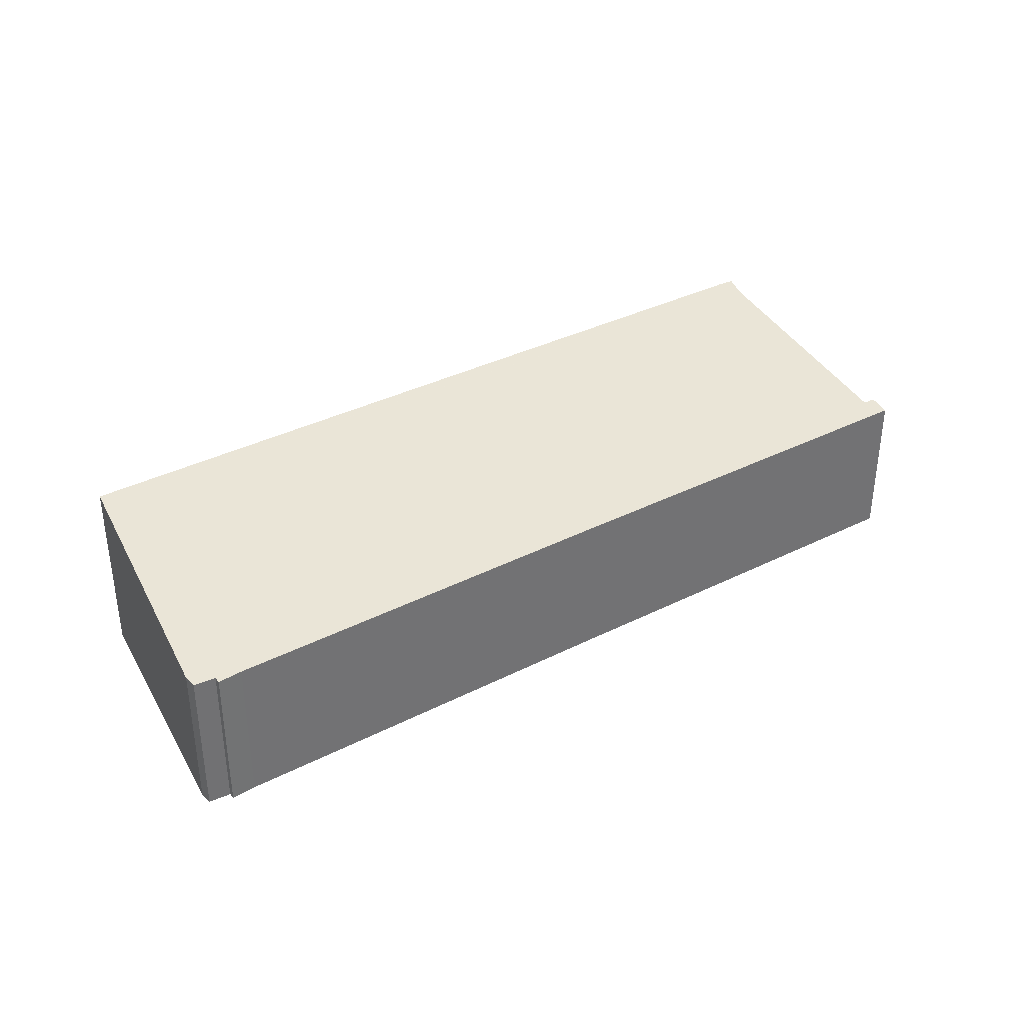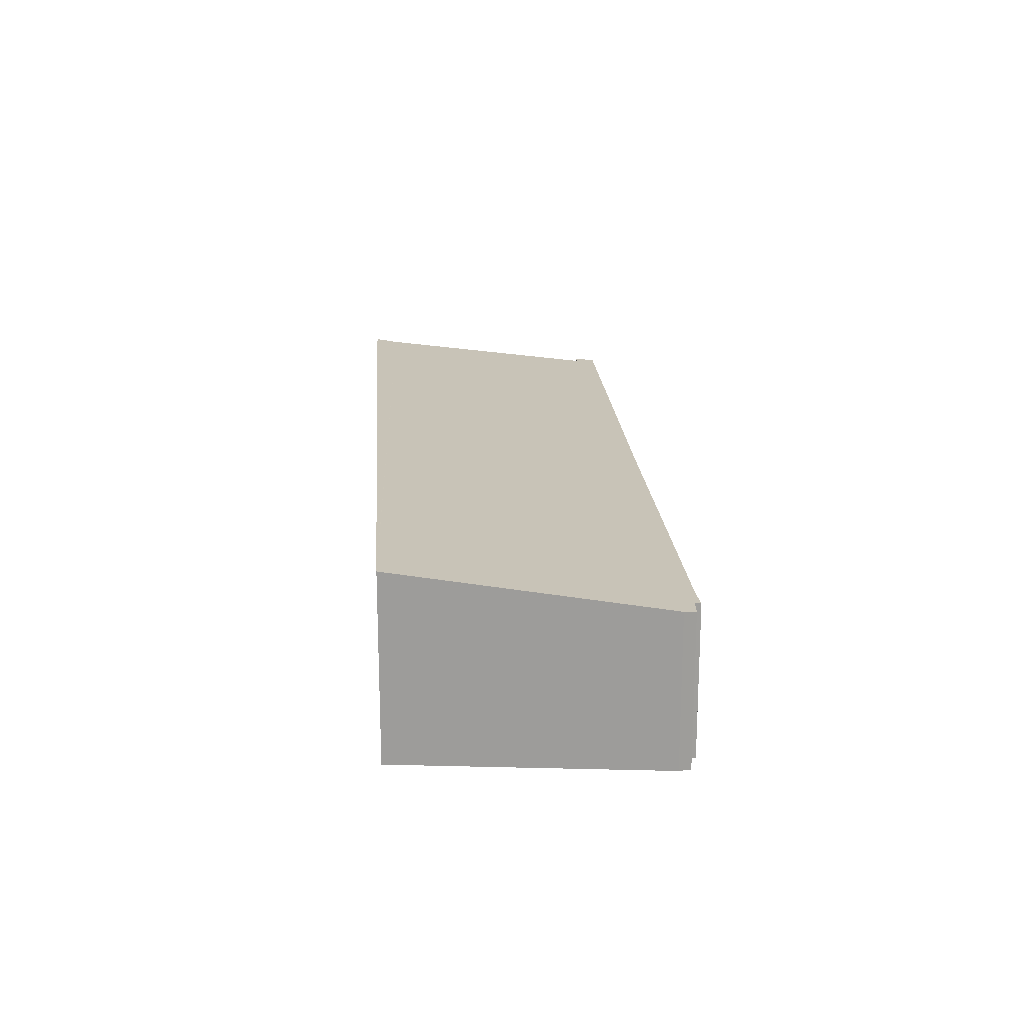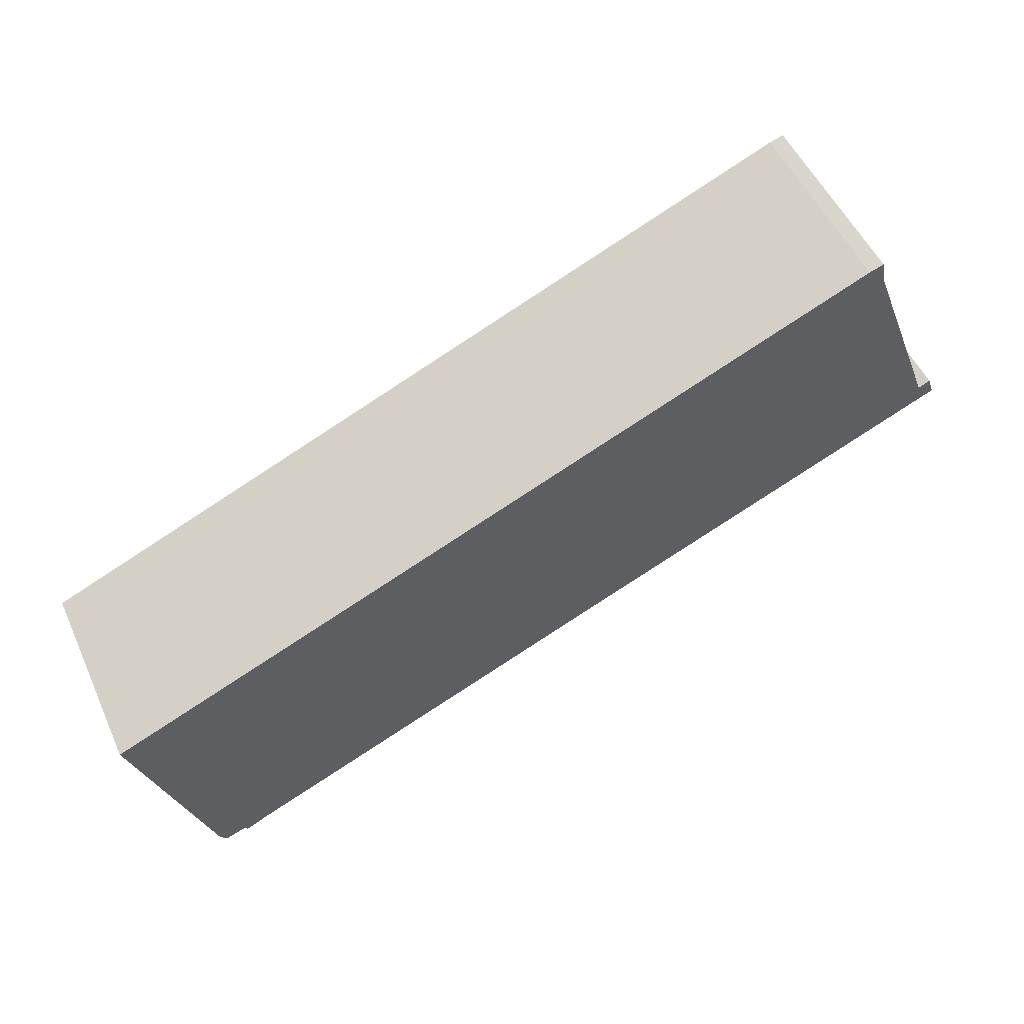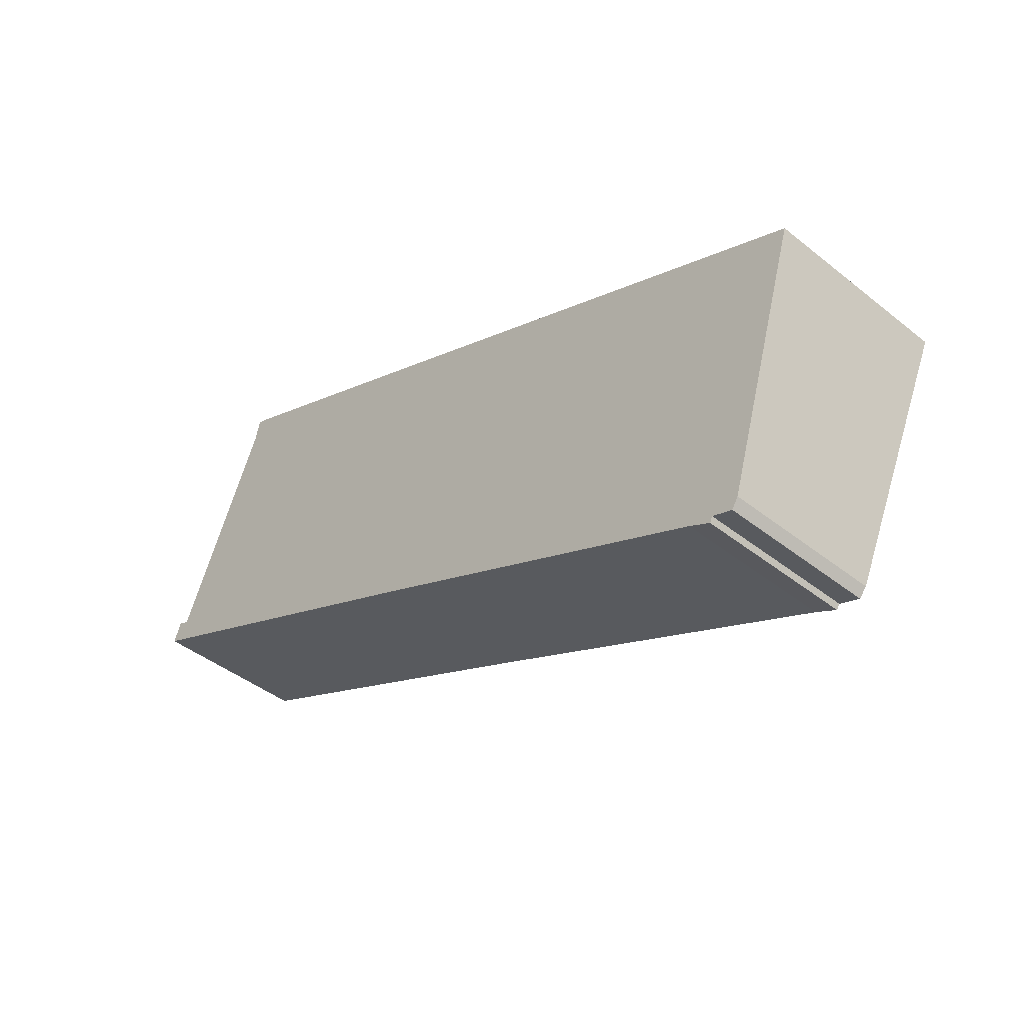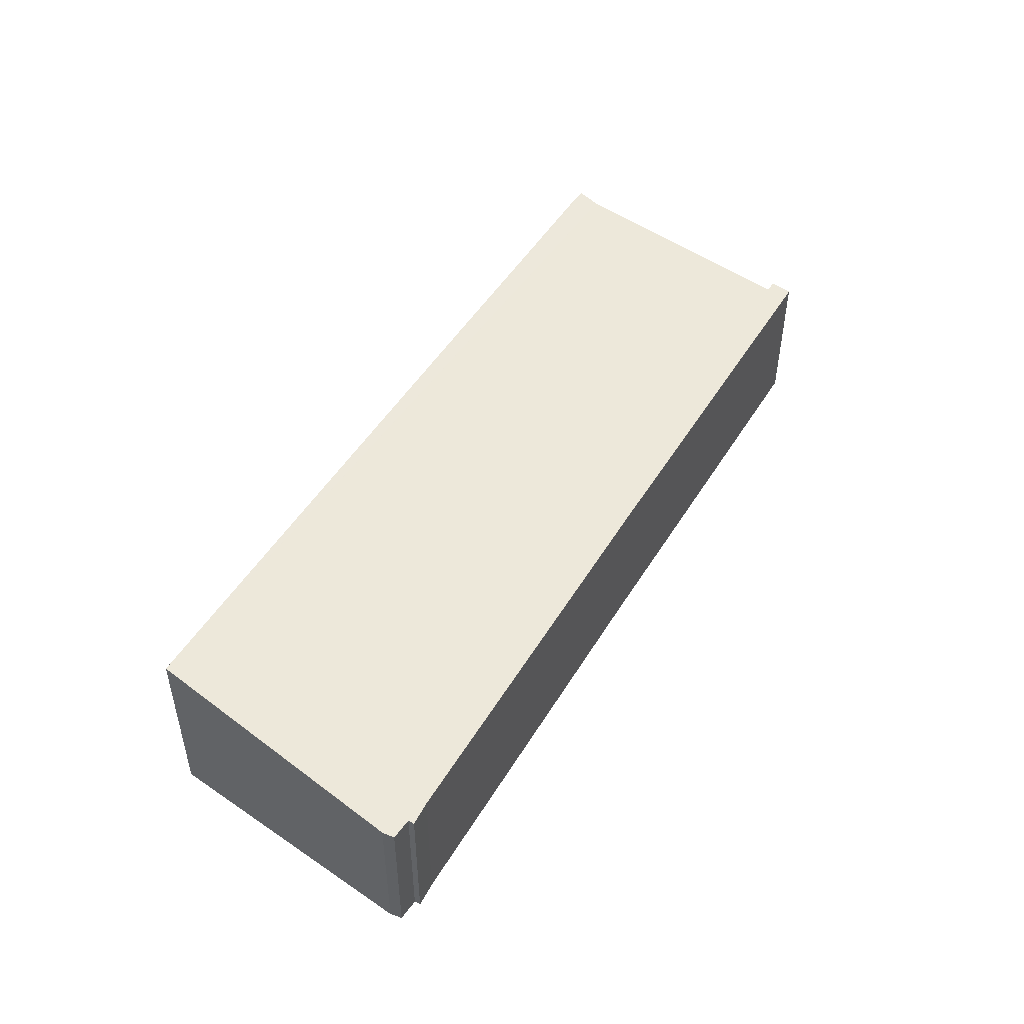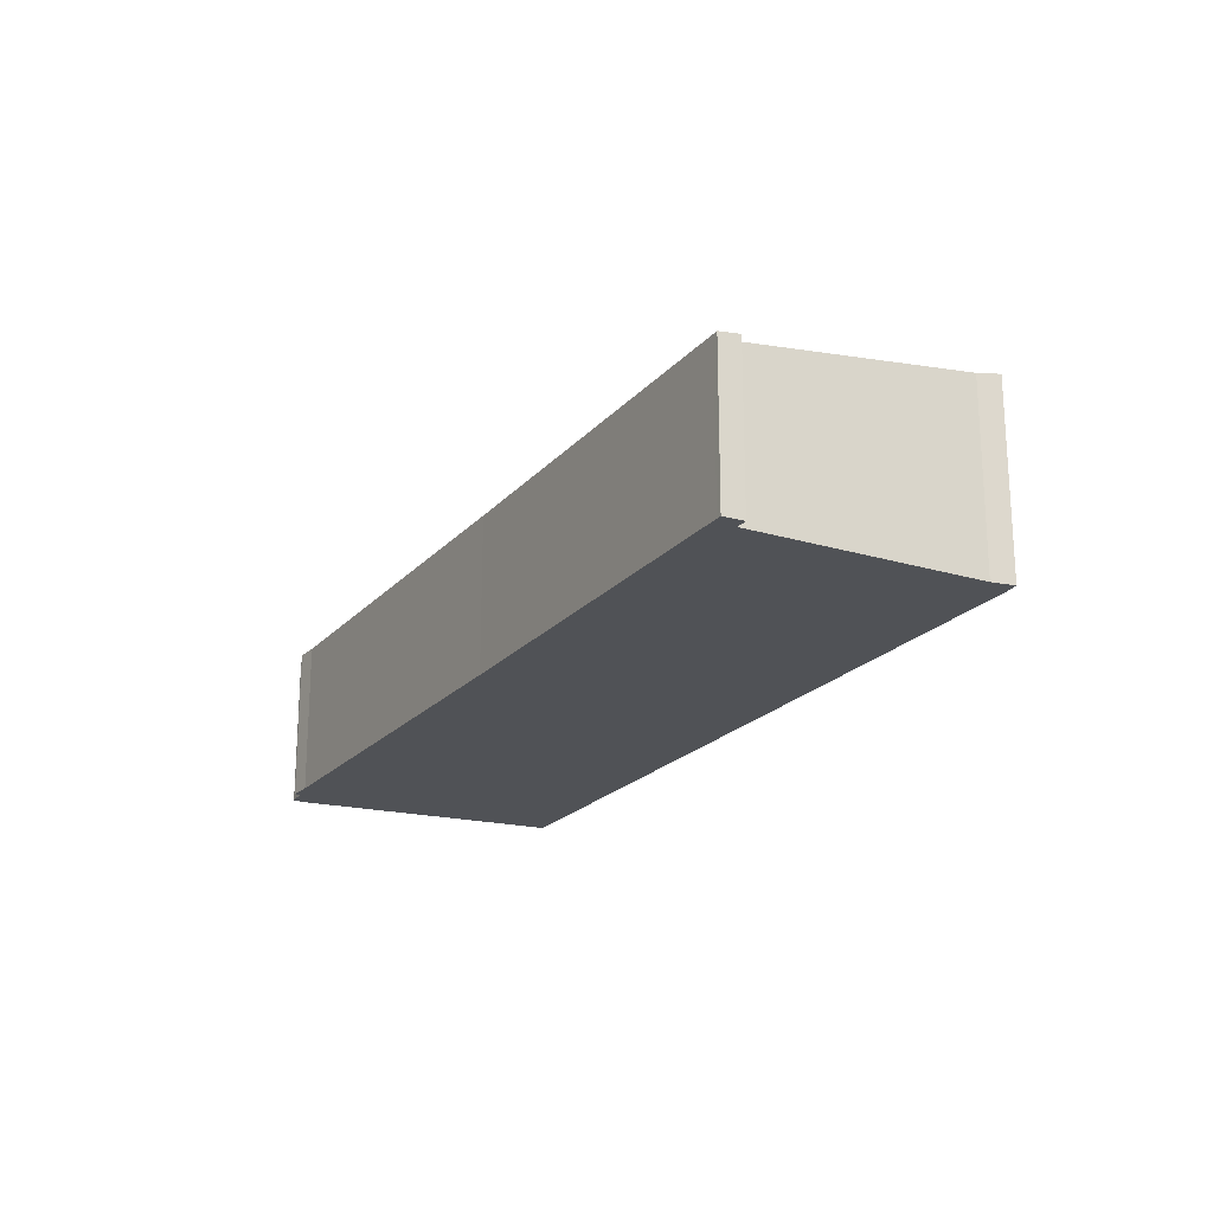
<metadata>
{"format":"obj","ext":"obj","renderer":"f3d","projection":"perspective","resolution":1024,"background":"white","views":[{"elev":36.9,"azim":170.8,"up":"+Y"},{"elev":19.6,"azim":109.7,"up":"+Y"},{"elev":51.3,"azim":156.2,"up":"+Z"},{"elev":-43.2,"azim":46.7,"up":"+Z"},{"elev":49.6,"azim":144.1,"up":"+Y"},{"elev":-21.1,"azim":-95.3,"up":"+Y"}]}
</metadata>
<code>
v  0.193 3.786 0.487
v  0.124 3.722 -0.054
v  0 3.722 2.279e-16
v  3.708 3.723 -1.631
v  8.979 3.725 -3.949
v  0.278 3.786 0.449
v  0.47 3.786 0.364
v  2.688 4.488 5.597
v  17.97 3.721 -7.977
v  18.56 3.735 -8.117
v  19.06 3.74 -8.293
v  19.22 3.775 -8.051
v  21.14 4.577 -1.794
v  21.02 4.577 -1.742
v  2.813 4.556 6.15
v  3.135 4.561 6.043
v  9.477 4.567 3.289
v  18.5 3.717 -8.25
v  19.06 5.078e-16 -8.293
v  18.56 4.97e-16 -8.117
v  18.5 5.052e-16 -8.25
v  19.22 4.93e-16 -8.051
v  17.97 4.884e-16 -7.977
v  8.979 2.418e-16 -3.949
v  3.708 9.987e-17 -1.631
v  0.124 3.307e-18 -0.054
v  0 0 0
v  0.193 -2.982e-17 0.487
v  2.813 -3.766e-16 6.15
v  2.688 -3.427e-16 5.597
v  0.47 -2.229e-17 0.364
v  0.278 -2.749e-17 0.449
v  3.135 -3.7e-16 6.043
v  9.477 -2.014e-16 3.289
v  21.02 1.067e-16 -1.742
v  21.14 1.099e-16 -1.794
g defaultobject
f 1 2 3
f 2 1 4
f 4 1 5
f 5 1 6
f 5 6 7
f 5 7 8
f 5 8 9
f 9 8 10
f 10 8 11
f 11 8 12
f 12 8 13
f 13 8 14
f 14 8 15
f 14 15 16
f 14 16 17
f 10 18 9
f 19 10 11
f 10 19 20
f 20 18 10
f 18 20 21
f 22 11 12
f 11 22 19
f 18 23 9
f 23 18 21
f 23 5 9
f 5 23 24
f 5 24 4
f 4 24 25
f 4 25 2
f 2 25 26
f 2 26 3
f 3 26 27
f 3 28 1
f 28 3 27
f 8 29 15
f 29 8 30
f 28 6 1
f 6 28 7
f 7 28 31
f 31 28 32
f 33 17 16
f 17 33 34
f 17 34 14
f 14 34 35
f 14 35 13
f 13 35 36
f 7 30 8
f 30 7 31
f 15 33 16
f 33 15 29
f 36 12 13
f 12 36 22
f 27 32 28
f 32 27 26
f 32 26 31
f 31 26 25
f 31 25 33
f 33 25 34
f 34 25 24
f 34 24 35
f 35 24 23
f 35 23 21
f 35 21 36
f 36 21 20
f 36 20 22
f 22 20 19
f 30 33 29
f 33 30 31

</code>
